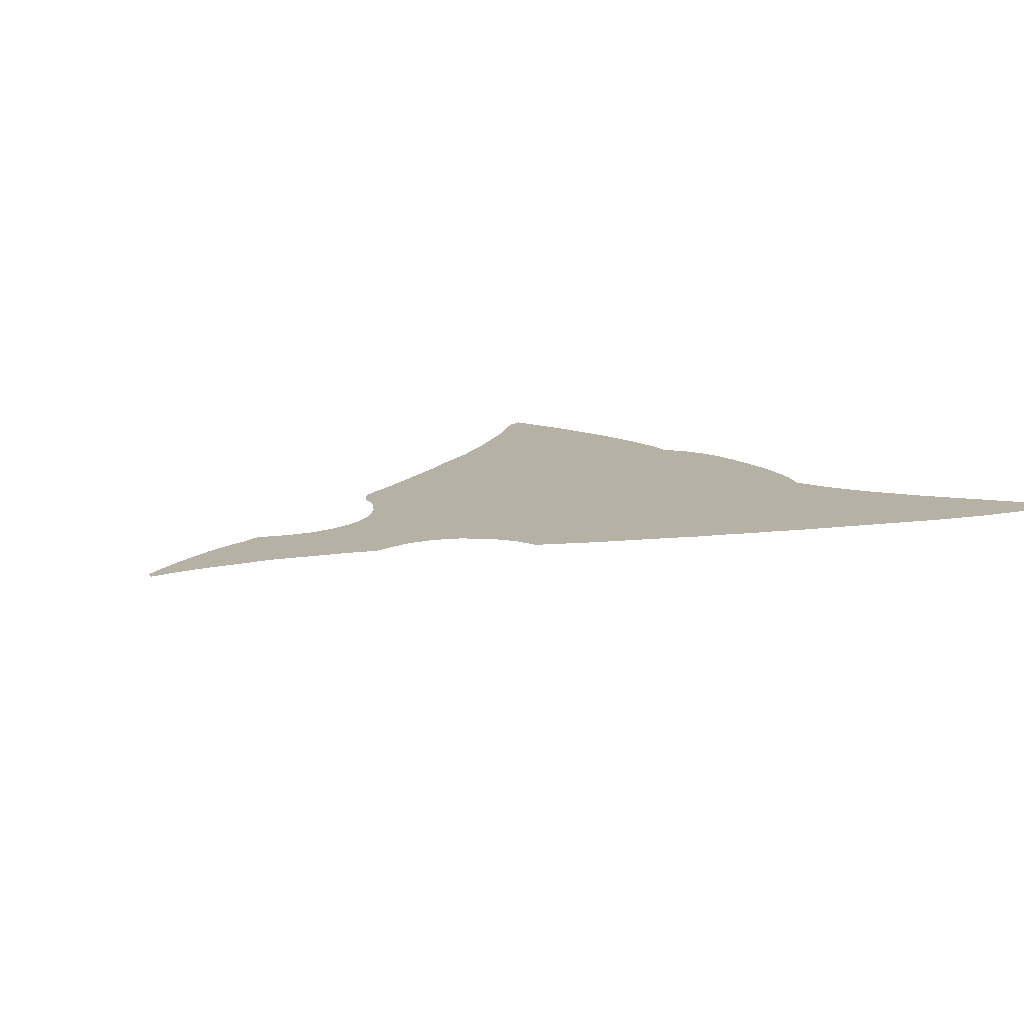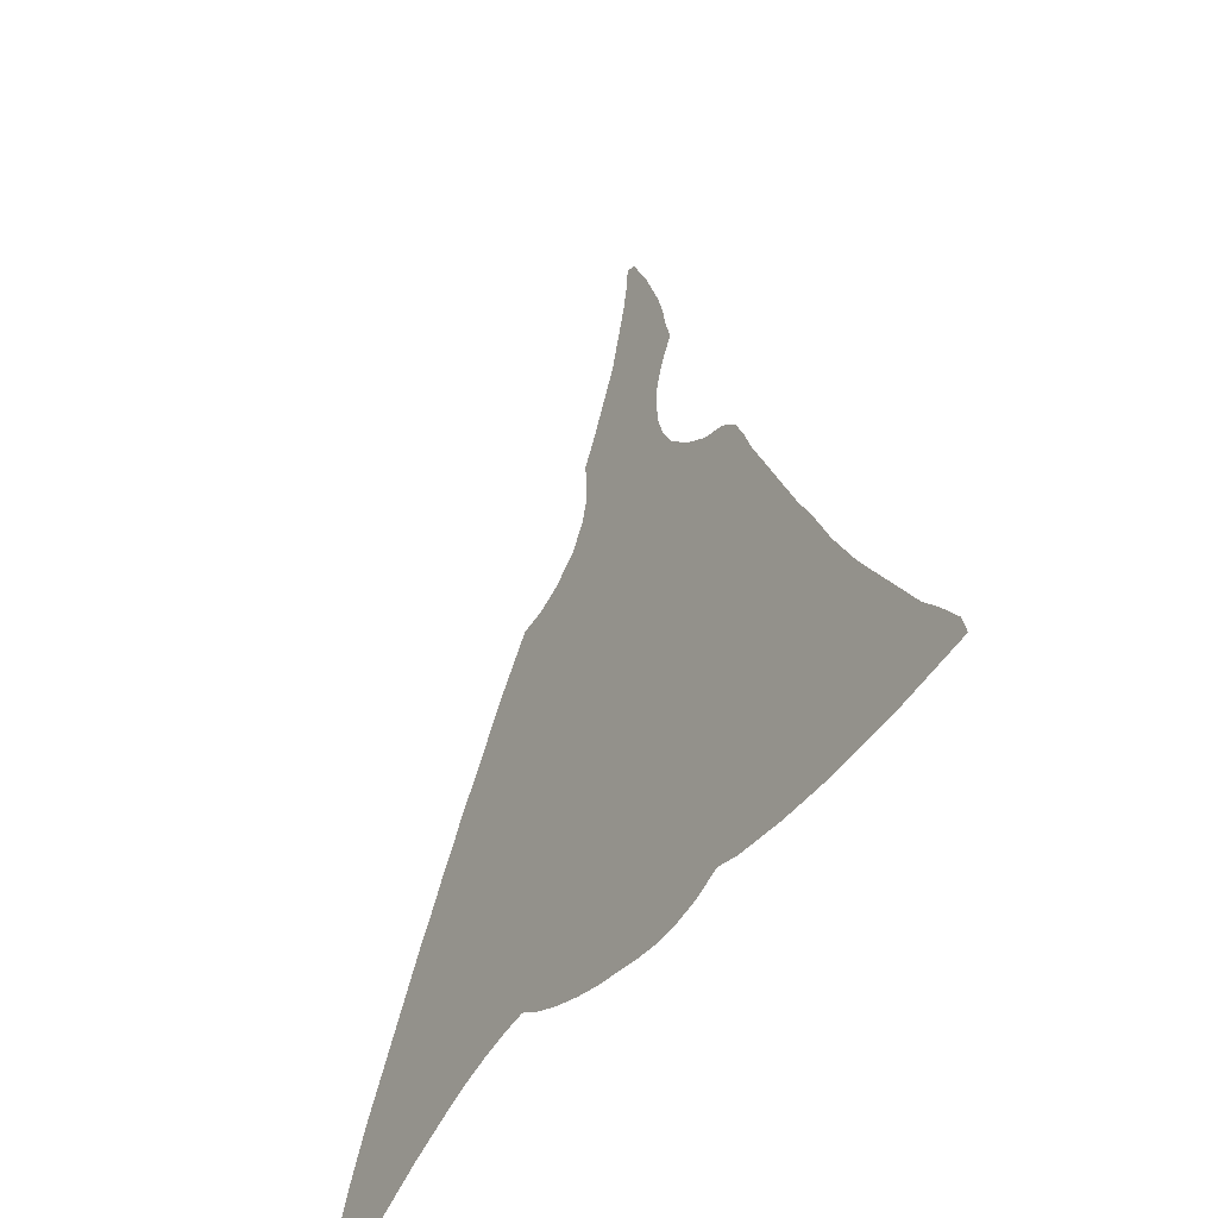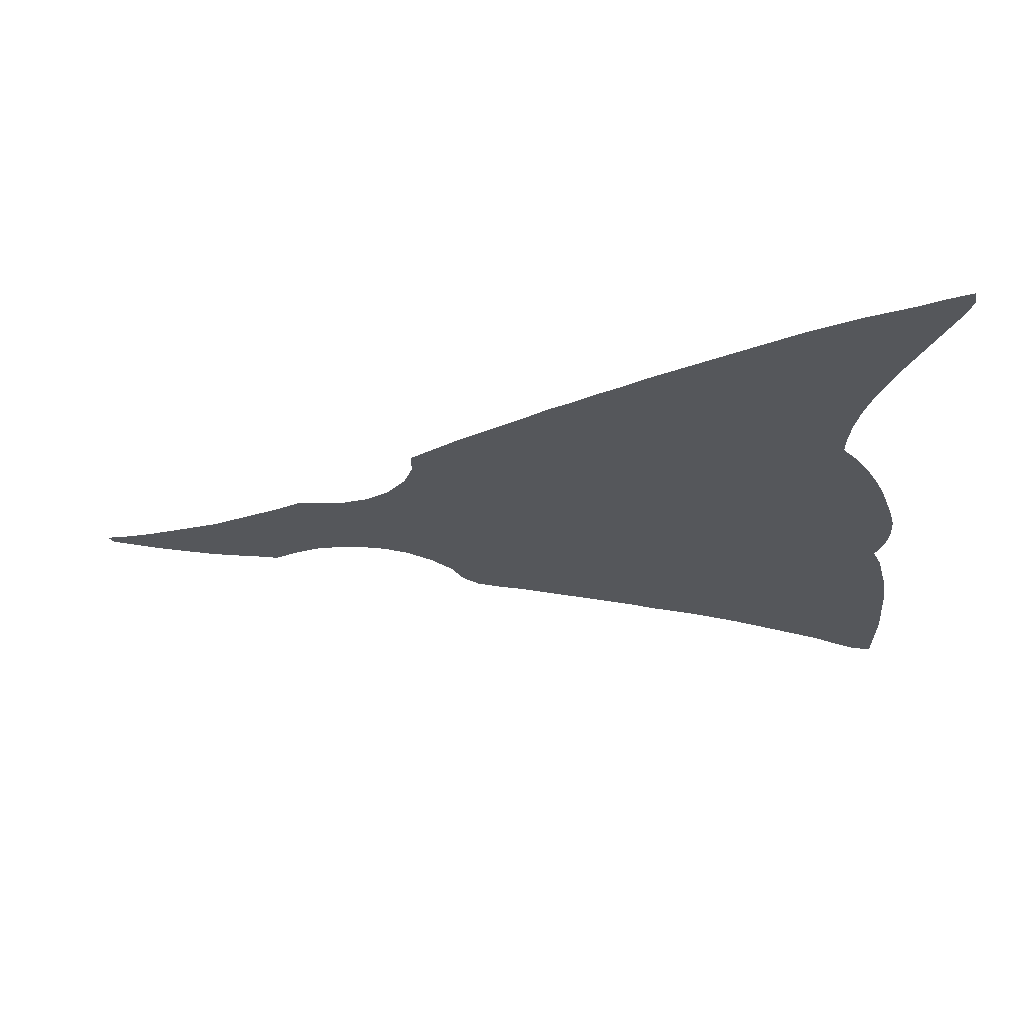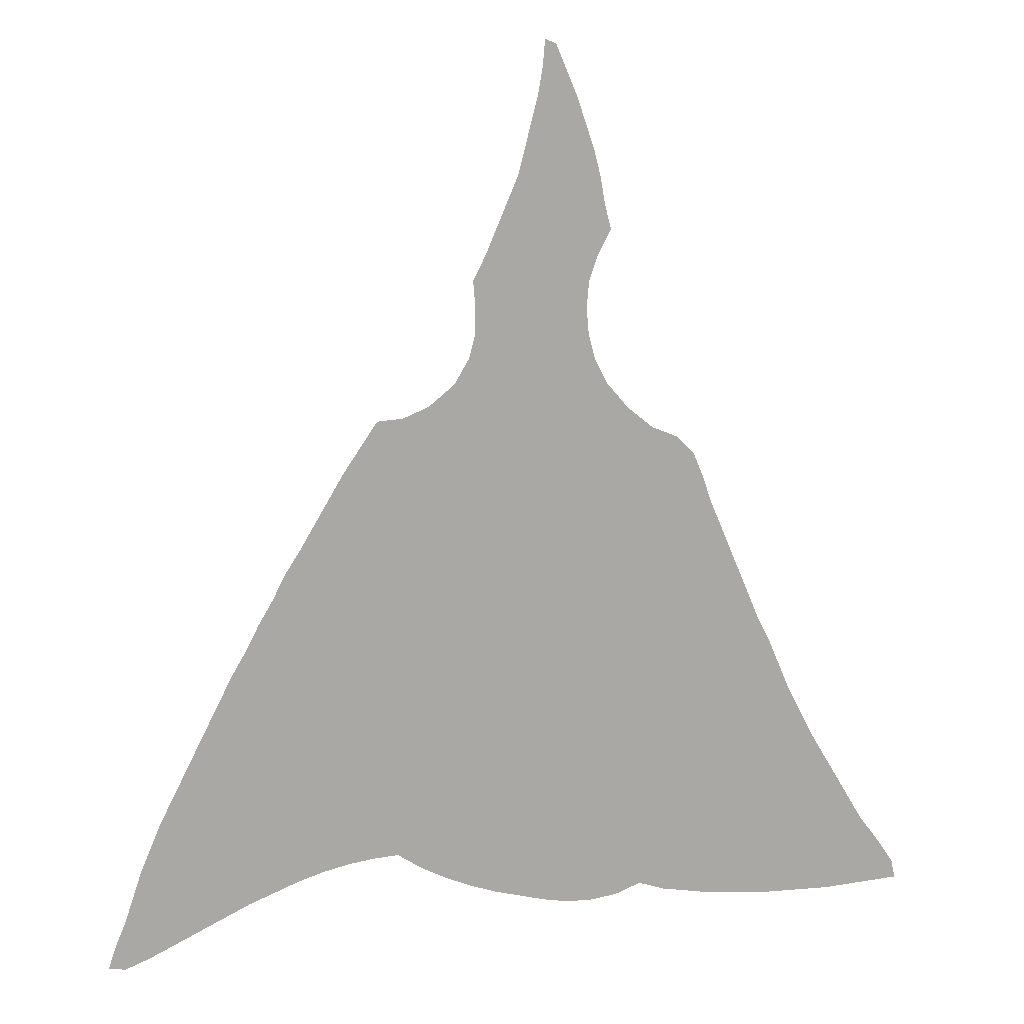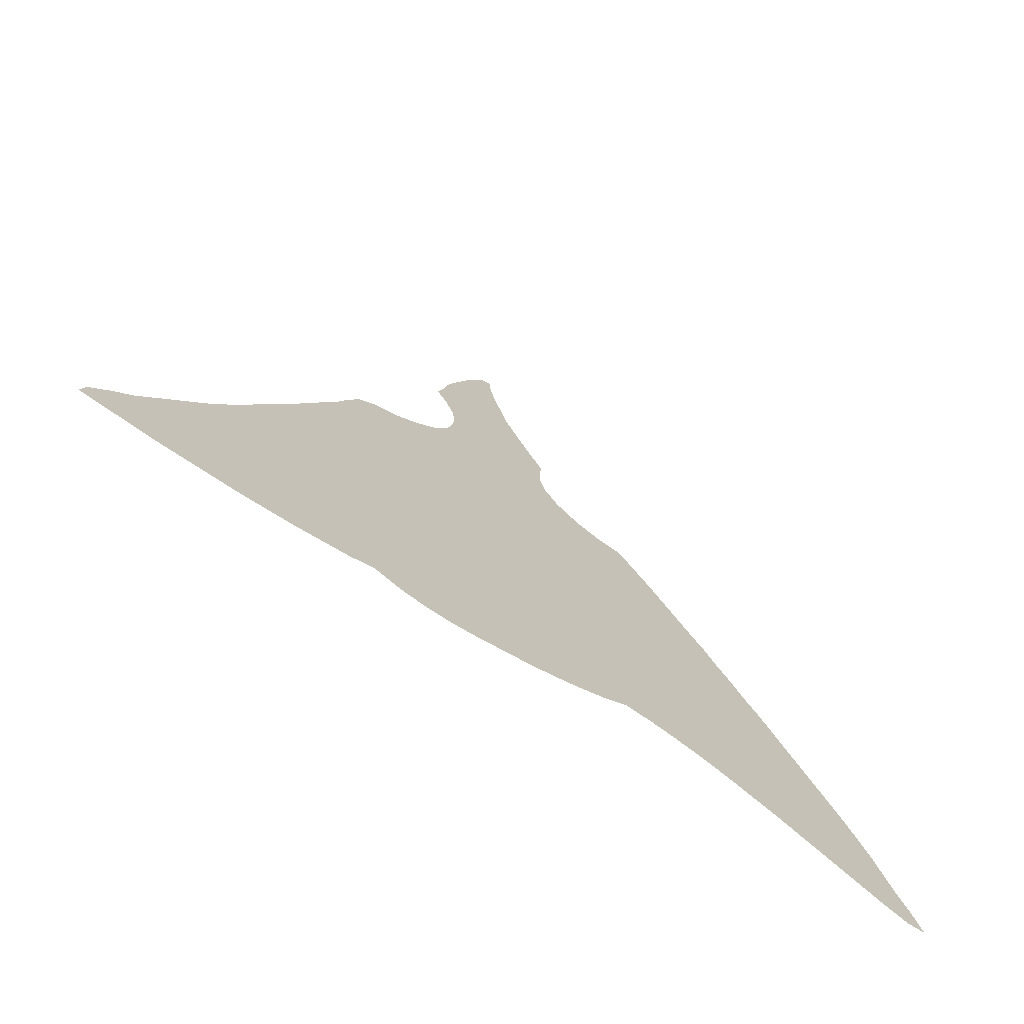
<metadata>
{"format":"obj","ext":"obj","renderer":"f3d","projection":"perspective","resolution":1024,"background":"white","views":[{"elev":12.0,"azim":-134.7,"up":"+Z"},{"elev":-49.3,"azim":56.1,"up":"+Y"},{"elev":-26.9,"azim":-85.9,"up":"+Z"},{"elev":15.2,"azim":-10.3,"up":"+Y"},{"elev":-73.2,"azim":146.4,"up":"+Y"}]}
</metadata>
<code>
v 0.2202 0.4679 0
v 0.2362 0.4954 0
v 0.2523 0.5229 0
v 0.2683 0.5505 0
v 0.2867 0.578 0
v 0.305 0.6055 0
v 0.3326 0.6078 0
v 0.3601 0.6193 0
v 0.3876 0.6422 0
v 0.4037 0.6697 0
v 0.4106 0.6973 0
v 0.4106 0.7248 0
v 0.4083 0.7523 0
v 0.422 0.7798 0
v 0.4335 0.8073 0
v 0.445 0.8349 0
v 0.4564 0.8624 0
v 0.4633 0.8899 0
v 0.4702 0.9174 0
v 0.4771 0.9449 0
v 0.4817 0.9725 0
v 0.4839 1 0
v 0.4954 0.9954 0
v 0.5069 0.9679 0
v 0.5183 0.9404 0
v 0.5275 0.9128 0
v 0.5367 0.8853 0
v 0.5436 0.8578 0
v 0.5482 0.8303 0
v 0.5551 0.8027 0
v 0.5413 0.7752 0
v 0.5321 0.7477 0
v 0.5298 0.7202 0
v 0.5321 0.6927 0
v 0.539 0.6651 0
v 0.5527 0.6376 0
v 0.5757 0.6101 0
v 0.6032 0.5872 0
v 0.6307 0.5757 0
v 0.6491 0.5573 0
v 0.6605 0.5298 0
v 0.6697 0.5023 0
v 0.6812 0.4748 0
v 0.6927 0.4472 0
v 0.7041 0.4197 0
v 0.7156 0.3922 0
v 0.7271 0.3647 0
v 0.7408 0.3372 0
v 0.7523 0.3096 0
v 0.7638 0.2821 0
v 0.7775 0.2546 0
v 0.7913 0.2271 0
v 0.8073 0.1995 0
v 0.8234 0.172 0
v 0.8395 0.1445 0
v 0.8555 0.117 0
v 0.8761 0.08945 0
v 0.8945 0.06193 0
v 0.8991 0.04128 0
v 0.8716 0.03899 0
v 0.844 0.0367 0
v 0.8165 0.0344 0
v 0.789 0.0344 0
v 0.7615 0.0344 0
v 0.7339 0.0344 0
v 0.7064 0.0367 0
v 0.6789 0.03899 0
v 0.6514 0.04358 0
v 0.6239 0.04816 0
v 0.5963 0.05734 0
v 0.5688 0.04587 0
v 0.5413 0.04128 0
v 0.5138 0.04128 0
v 0.4862 0.04587 0
v 0.4587 0.05275 0
v 0.4312 0.05963 0
v 0.4037 0.06881 0
v 0.3761 0.08027 0
v 0.3486 0.09404 0
v 0.3211 0.1124 0
v 0.2936 0.1101 0
v 0.2661 0.1055 0
v 0.2385 0.09862 0
v 0.211 0.08945 0
v 0.1835 0.07798 0
v 0.156 0.06651 0
v 0.1284 0.05275 0
v 0.1009 0.03899 0
v 0.07339 0.02523 0
v 0.04587 0.01147 0
v 0.01835 0 0
v 0 0.002294 0
v 0.009174 0.02982 0
v 0.02064 0.05734 0
v 0.02982 0.08486 0
v 0.03899 0.1124 0
v 0.05046 0.1399 0
v 0.06193 0.1674 0
v 0.07569 0.195 0
v 0.08945 0.2225 0
v 0.1032 0.25 0
v 0.117 0.2775 0
v 0.1307 0.305 0
v 0.1445 0.3326 0
v 0.1605 0.3601 0
v 0.1743 0.3876 0
v 0.1904 0.4151 0
v 0.2041 0.4427 0
f 80 105 81
f 91 93 92
f 2 43 3
f 3 38 8
f 56 62 61
f 56 61 57
f 57 61 60
f 83 101 84
f 87 97 96
f 1 108 80
f 44 80 45
f 1 80 44
f 2 44 43
f 1 44 2
f 8 38 37
f 38 42 41
f 3 43 42
f 3 42 38
f 9 36 10
f 8 37 9
f 9 37 36
f 10 34 11
f 58 60 59
f 57 60 58
f 81 105 104
f 81 104 103
f 80 108 107
f 84 101 100
f 84 100 99
f 81 103 82
f 88 96 95
f 87 96 88
f 86 97 87
f 45 80 79
f 45 79 78
f 3 8 4
f 5 7 6
f 4 8 7
f 4 7 5
f 10 36 35
f 10 35 34
f 19 25 20
f 56 63 62
f 70 74 73
f 70 73 72
f 80 106 105
f 80 107 106
f 82 103 102
f 83 102 101
f 82 102 83
f 89 95 94
f 88 95 89
f 84 99 85
f 86 98 97
f 85 99 98
f 85 98 86
f 17 27 18
f 16 29 17
f 15 31 16
f 15 32 31
f 29 31 30
f 16 31 29
f 19 26 25
f 18 26 19
f 18 27 26
f 14 32 15
f 12 14 13
f 12 32 14
f 20 25 24
f 55 63 56
f 55 64 63
f 54 64 55
f 50 70 51
f 51 70 69
f 51 69 68
f 53 67 66
f 51 68 52
f 52 67 53
f 52 68 67
f 47 70 48
f 90 94 93
f 89 94 90
f 90 93 91
f 17 28 27
f 17 29 28
f 12 33 32
f 11 33 12
f 11 34 33
f 20 24 21
f 21 23 22
f 21 24 23
f 53 66 65
f 53 65 54
f 54 65 64
f 48 70 49
f 49 70 50
f 70 72 71
f 46 77 76
f 46 76 47
f 45 78 46
f 46 78 77
f 47 76 75
f 70 75 74
f 47 75 70
f 38 40 39
f 38 41 40

</code>
